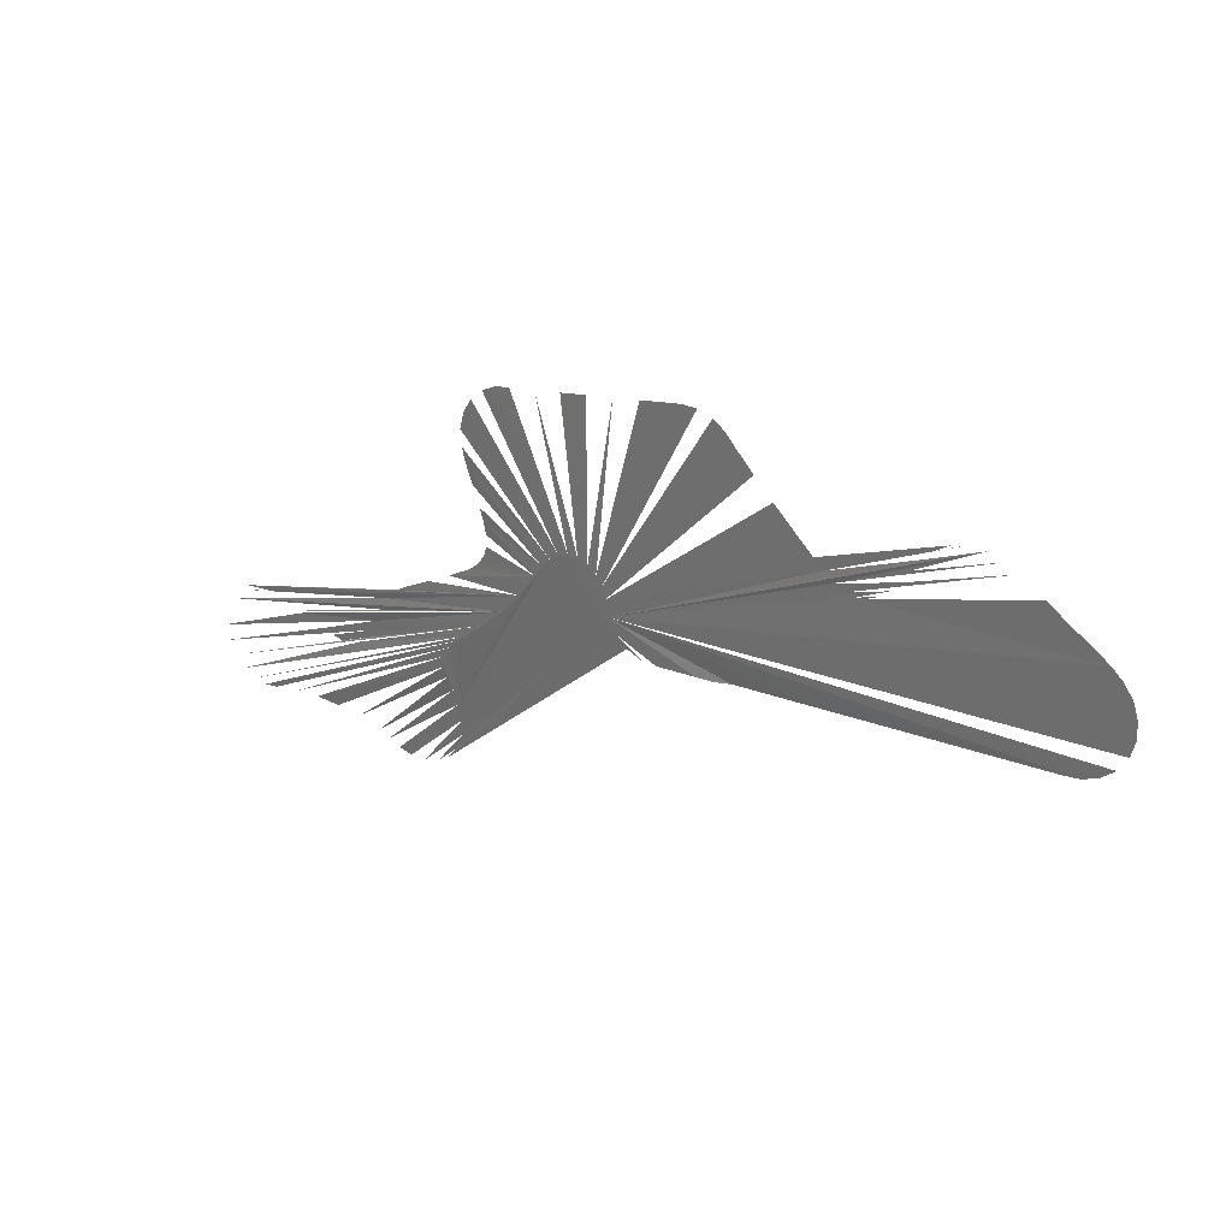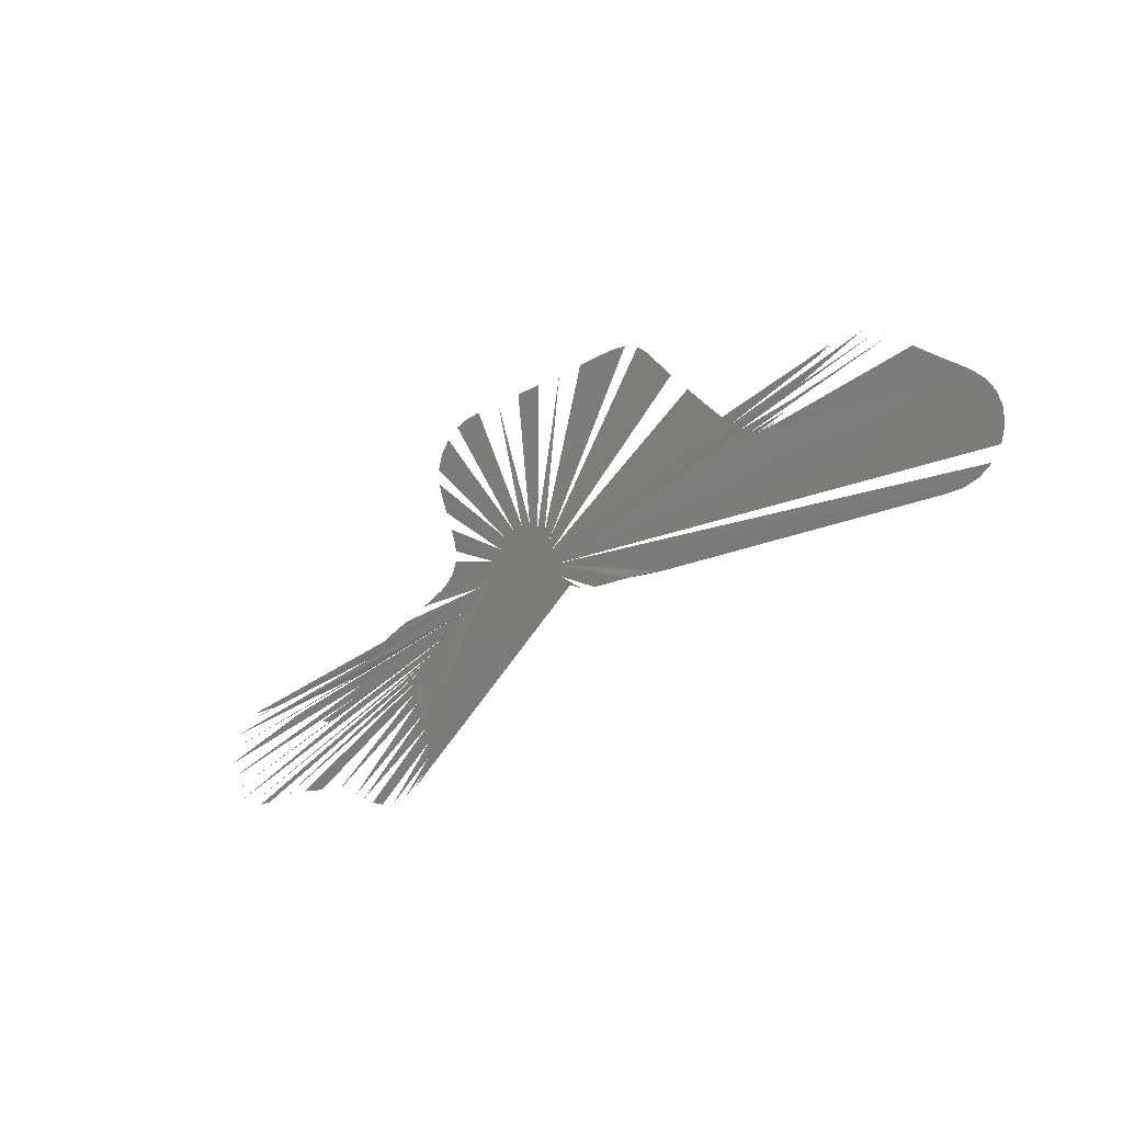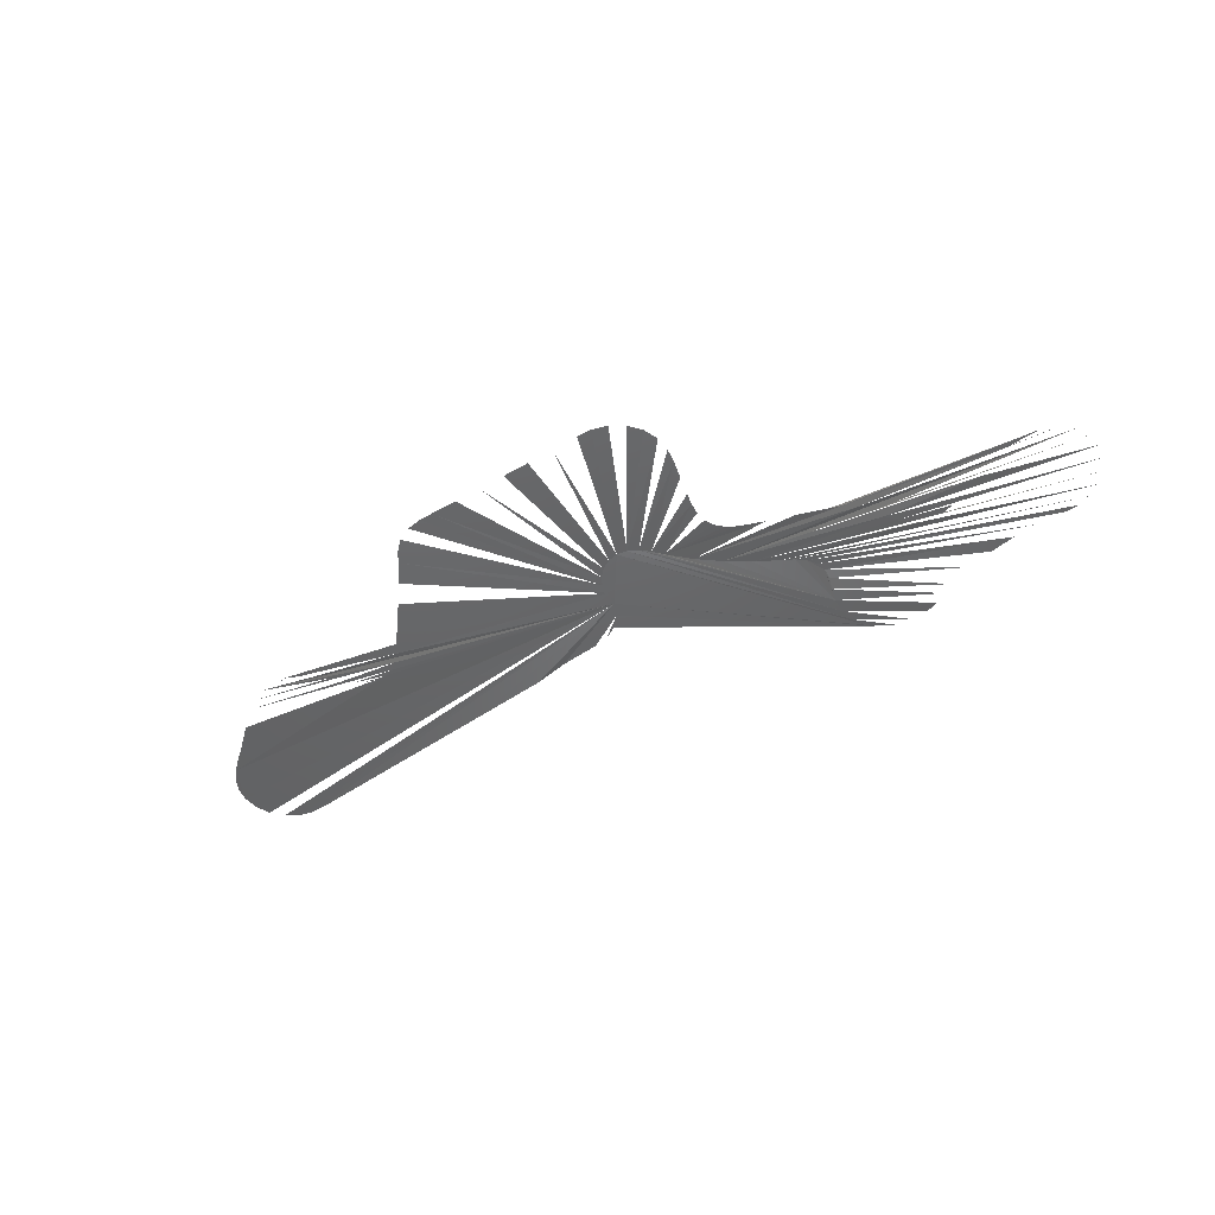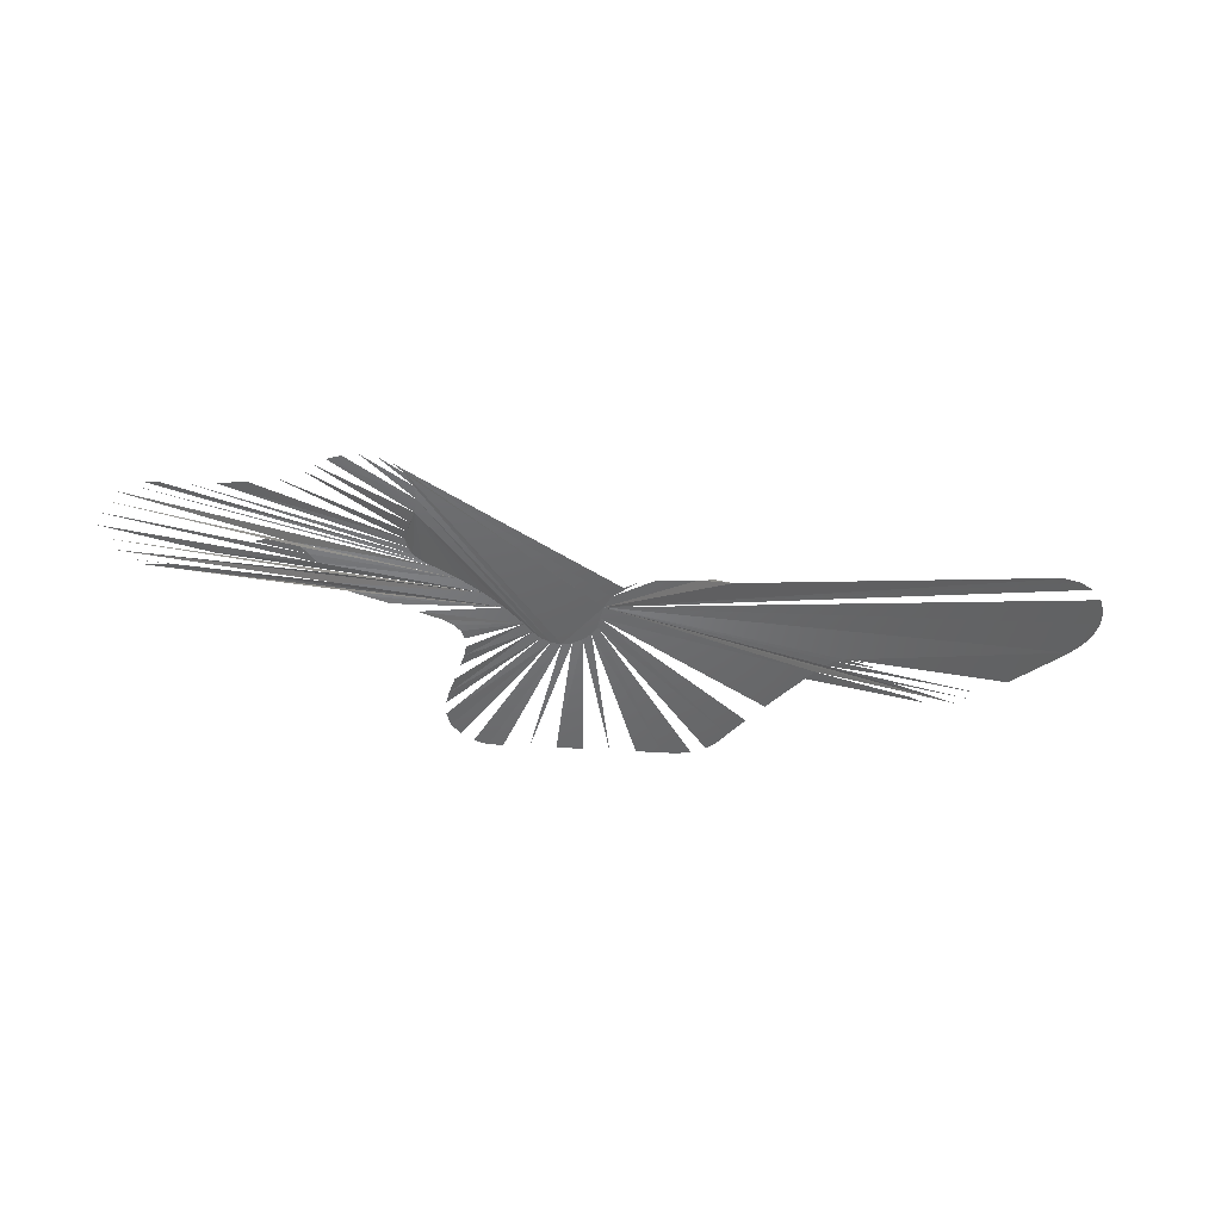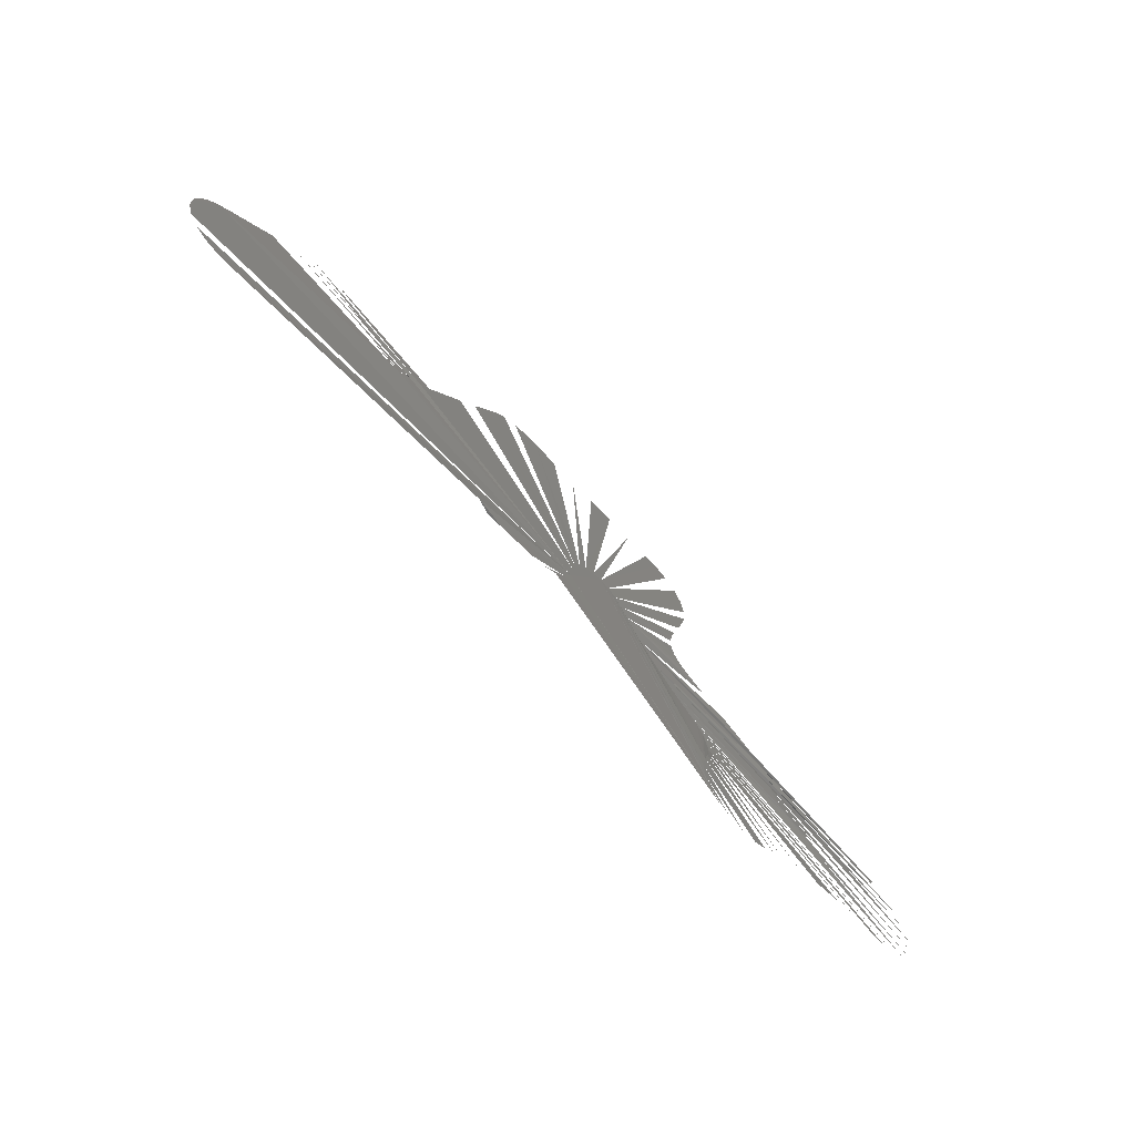
<metadata>
{"format":"stl","ext":"stl","renderer":"f3d","projection":"perspective","resolution":1024,"background":"white","views":[{"elev":22.0,"azim":35.3,"up":"+Y"},{"elev":-18.6,"azim":41.9,"up":"+Y"},{"elev":-46.3,"azim":-140.9,"up":"+Z"},{"elev":-47.2,"azim":1.2,"up":"+Z"},{"elev":-62.9,"azim":133.5,"up":"+Y"}]}
</metadata>
<code>
# stl→obj: 145 verts, 143 faces
v 66.77 14.78 0
v 68.42 12.4 -0
v 69.31 9.617 0
v 69.41 6.712 0
v 68.59 3.855 0
v -18.74 4.593 0.9153
v 66.91 1.401 0
v 64.54 -0.3694 0
v 64.77 16.64 -0
v 58.55 21.02 -0
v 62.68 18.19 -0
v 26.73 17.81 -0
v 54.52 23.91 -0
v 24.69 17.54 -0
v 28.7 18.61 -0
v 22.73 17.89 -0
v 30.46 19.85 0
v 31.87 21.46 -0
v 50.28 26.81 -0
v 33.27 23.58 -0
v 48.03 28.1 -0
v 20.96 18.93 -0
v 61.76 -1.328 0
v 58.62 -1.5 0
v 54 -1.5 0
v 49 -1.5 0
v 44 -1.5 0
v 39 -1.5 0
v 34 -1.5 0
v 29 -1.5 0
v 24 -1.5 0
v 19 -1.5 0
v 14 -1.5 0
v 11 -1.5 0
v 8 -1.5 0
v 4 -1.5 0
v 1 -1.509 0.9153
v -2.054 -1.489 0.9153
v 45.44 29.19 -0
v -4.534 -1.489 0.9153
v -7.039 -1.509 0.9153
v -9.585 -1.501 0.9153
v 35.04 25.64 0
v -17.28 2.08 0.9153
v -12.41 -1.164 0.9153
v -15.11 0.07588 0.9153
v 19.26 20.49 -0
v 37.13 27.43 -0
v 42.48 29.46 0
v 17.49 22.23 -0
v 39.62 28.8 0
v -19.47 7.291 0.9153
v 10.41 29.27 -0
v 13.93 25.74 -0
v 3.627 36.48 -0
v 6.955 32.84 -0
v -0.341 40.25 -0
v 1.942 38.42 -0
v -5.948 41.45 -0
v -3.128 41.26 -0
v -19.98 9.39 0.9153
v -8.536 41.23 -0
v -21.07 11.04 0.9153
v -13.51 40.74 -0
v -22.69 12.36 0.9153
v -18.48 40.28 -0
v -28.43 39.37 -0
v -23.46 39.82 -0
v -26.52 13.46 0.9153
v -33.41 38.93 -0
v -24.59 13.23 0.9153
v -41.09 38.22 -0
v -38.37 38.54 -0
v -52.89 -29.42 0
v -50.97 -27.2 0
v -55.43 -30.96 0
v -49.79 -24.5 -0
v -43.82 37.13 -0
v -47.72 32.79 -0
v -46.09 35.27 -0
v -28.42 12.99 0.9153
v -58.38 -31.54 0
v -49.51 -21.53 -1.5e-05
v -48.45 29.9 -0
v -61.19 -31.25 -0
v -63.8 -30.53 -0
v -30.13 11.87 0.9153
v -47.53 24.42 -0
v -48.23 27 -0
v -31.6 10.26 0.9153
v -46.19 20.91 -0
v -44.11 15.07 -0
v -44.89 17.35 -0
v -33.01 8.26 0.9153
v -43.59 12.87 -0
v -44.25 8.956 -0
v -43.62 10.83 -0
v -45.5 7.396 -0
v -50.15 -18.74 0.01814
v -66.22 -29.54 -0
v -51.13 -16.3 0.1911
v -68.49 -28.53 -0
v -52.12 -14.13 0.6036
v -73.02 -26.99 0
v -52.53 -12.22 0.889
v -77.68 -26.13 0
v -82.58 -25.71 -0
v -52.29 -10.26 0.9153
v -87.38 -25.86 0
v -51.37 -8.504 0.9153
v -92.36 -26.34 -0
v -95 -26.47 0
v -49.89 -6.967 0.9153
v -97.87 -26.07 -0
v -48.01 -5.677 0.9153
v -47.26 6.12 -0
v -100.5 -24.76 -0
v -72.05 -12.76 -0
v -51.61 4.049 -0
v -60.78 0.05603 -0
v -56.18 2.053 -0
v -36.24 4.225 0.9153
v -73.93 -13.41 -0
v -43.77 -2.726 0.9153
v -102.6 -22.66 -0
v -70.41 -11.52 -0
v -75.98 -13.41 -0
v -78.21 -12.89 0
v -69.05 -9.822 -0
v -104 -20.05 0
v -80.49 -12.16 0
v -67.95 -7.818 -0
v -104.5 -17.16 0
v -85.12 -10.4 0
v -39.88 0.5836 0.9153
v -104.1 -14.24 -0
v -66.91 -5.515 -0
v -63.2 -1.122 -0
v -92.4 -7.876 0
v -98.14 -8.059 -0
v -95.24 -7.518 0
v -102.8 -11.57 0
v -89.87 -8.621 -0
v -65.44 -3.121 -0
v -100.7 -9.441 0
f 1 2 3
f 3 4 5
f 6 7 8
f 3 5 6
f 9 1 3
f 10 11 9
f 12 13 10
f 14 15 12
f 16 17 14
f 18 19 16
f 20 21 22
f 22 18 16
f 14 12 10
f 14 10 9
f 9 3 6
f 6 8 23
f 23 24 25
f 25 26 27
f 28 29 30
f 23 25 27
f 27 28 30
f 30 31 32
f 32 33 34
f 32 34 35
f 23 27 30
f 32 35 36
f 23 30 32
f 14 9 6
f 6 23 32
f 36 37 38
f 6 32 36
f 16 14 6
f 39 20 22
f 22 16 6
f 6 36 38
f 40 41 42
f 6 38 40
f 39 22 6
f 43 39 6
f 6 40 42
f 44 45 46
f 6 42 44
f 47 43 6
f 48 49 47
f 50 51 48
f 52 53 54
f 50 48 47
f 52 54 50
f 55 56 52
f 57 58 55
f 59 60 61
f 61 57 55
f 52 50 47
f 61 55 52
f 62 59 61
f 63 64 62
f 65 66 63
f 67 68 65
f 69 70 71
f 71 67 65
f 63 62 61
f 71 65 63
f 72 73 69
f 69 71 63
f 63 61 52
f 52 47 6
f 44 46 74
f 63 52 6
f 6 44 74
f 75 76 77
f 6 74 75
f 69 63 6
f 78 72 69
f 79 80 81
f 81 78 69
f 69 6 75
f 77 82 83
f 69 75 77
f 84 79 81
f 81 69 77
f 83 85 86
f 81 77 83
f 87 84 81
f 88 89 87
f 90 91 88
f 92 93 90
f 94 95 92
f 96 97 94
f 98 96 94
f 94 92 90
f 90 88 87
f 87 81 83
f 83 86 99
f 99 100 101
f 101 102 103
f 103 104 105
f 105 106 107
f 108 109 110
f 105 107 108
f 101 103 105
f 87 83 99
f 99 101 105
f 105 108 110
f 110 111 112
f 113 114 115
f 110 112 113
f 99 105 110
f 90 87 99
f 116 98 94
f 94 90 99
f 99 110 113
f 115 117 118
f 99 113 115
f 119 116 94
f 120 121 122
f 122 119 94
f 118 123 124
f 124 125 126
f 126 127 128
f 129 130 131
f 126 128 129
f 115 118 124
f 124 126 129
f 129 131 132
f 132 133 134
f 135 136 137
f 132 134 135
f 124 129 132
f 99 115 124
f 122 94 99
f 138 120 122
f 139 140 141
f 141 138 122
f 124 132 135
f 135 137 142
f 142 143 144
f 144 145 139
f 139 141 122
f 99 124 135
f 135 142 144
f 144 139 122
f 122 99 135
f 135 144 122

</code>
